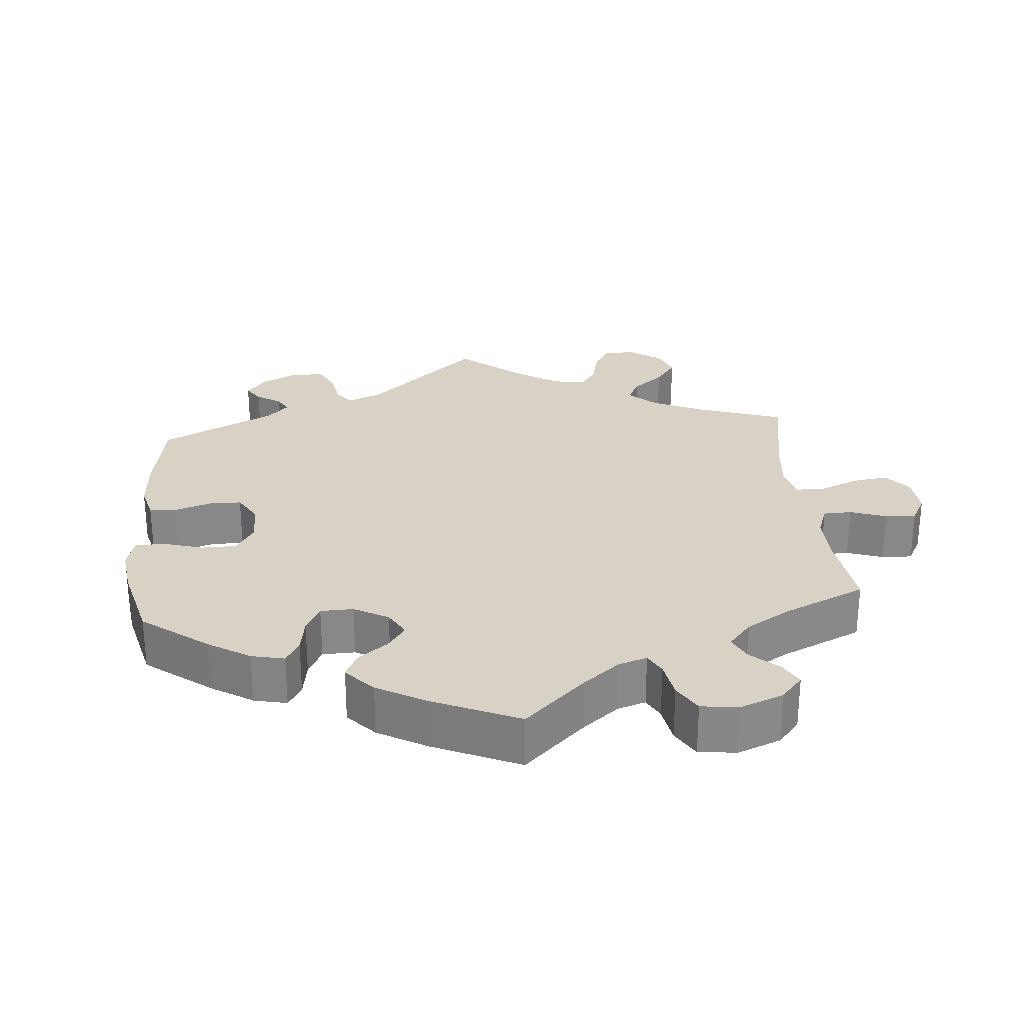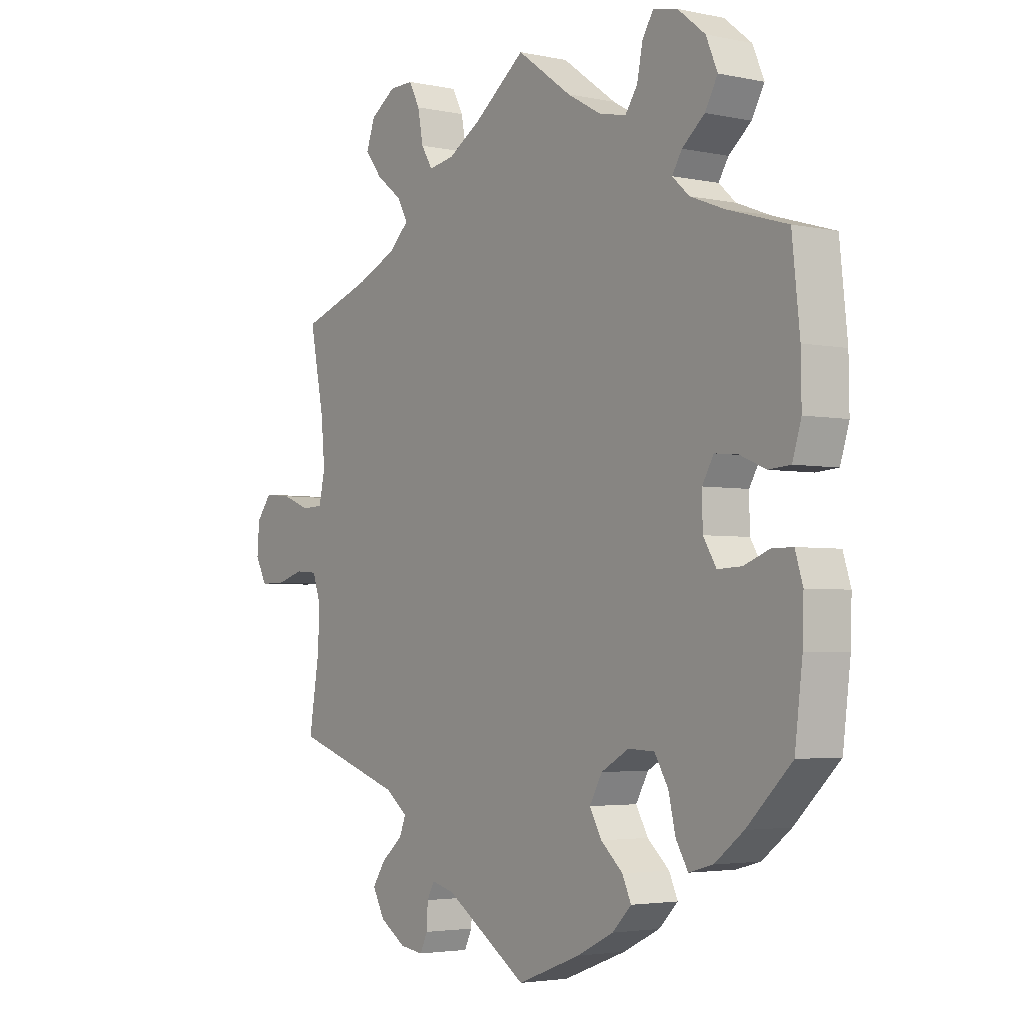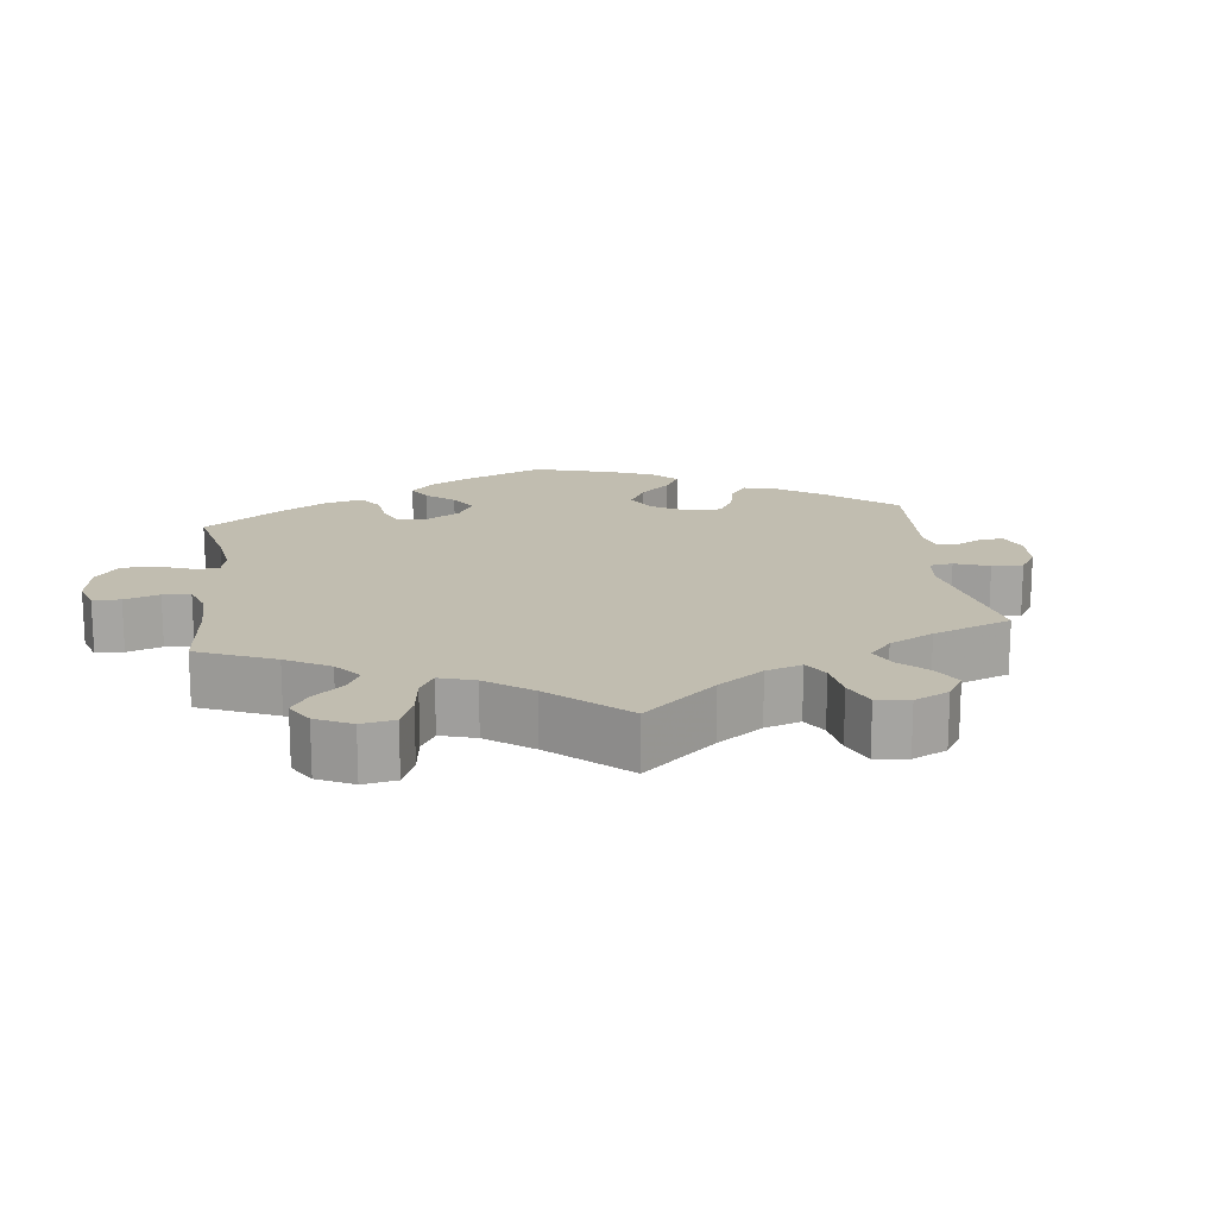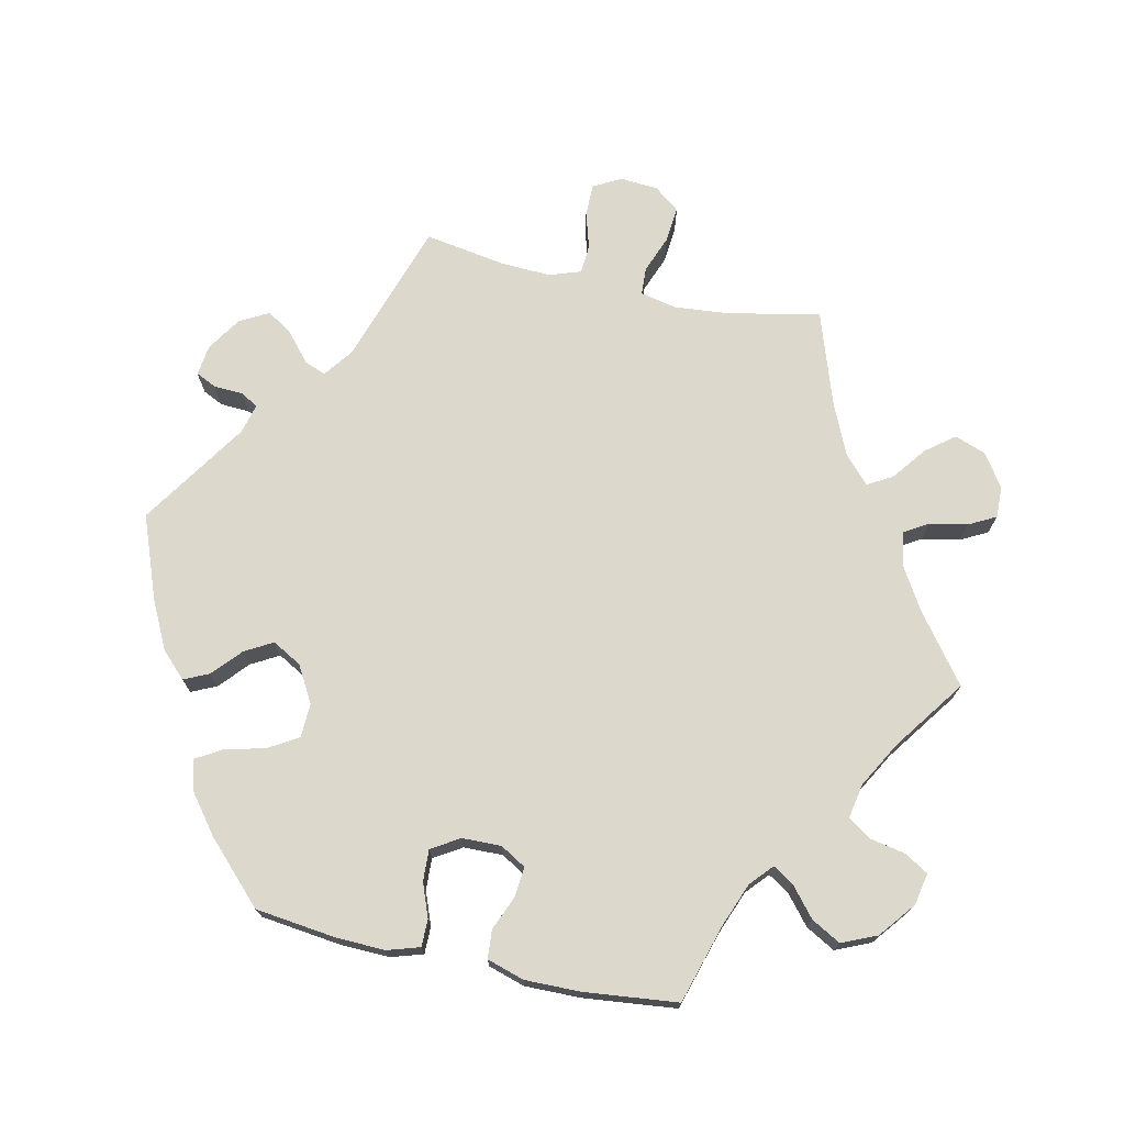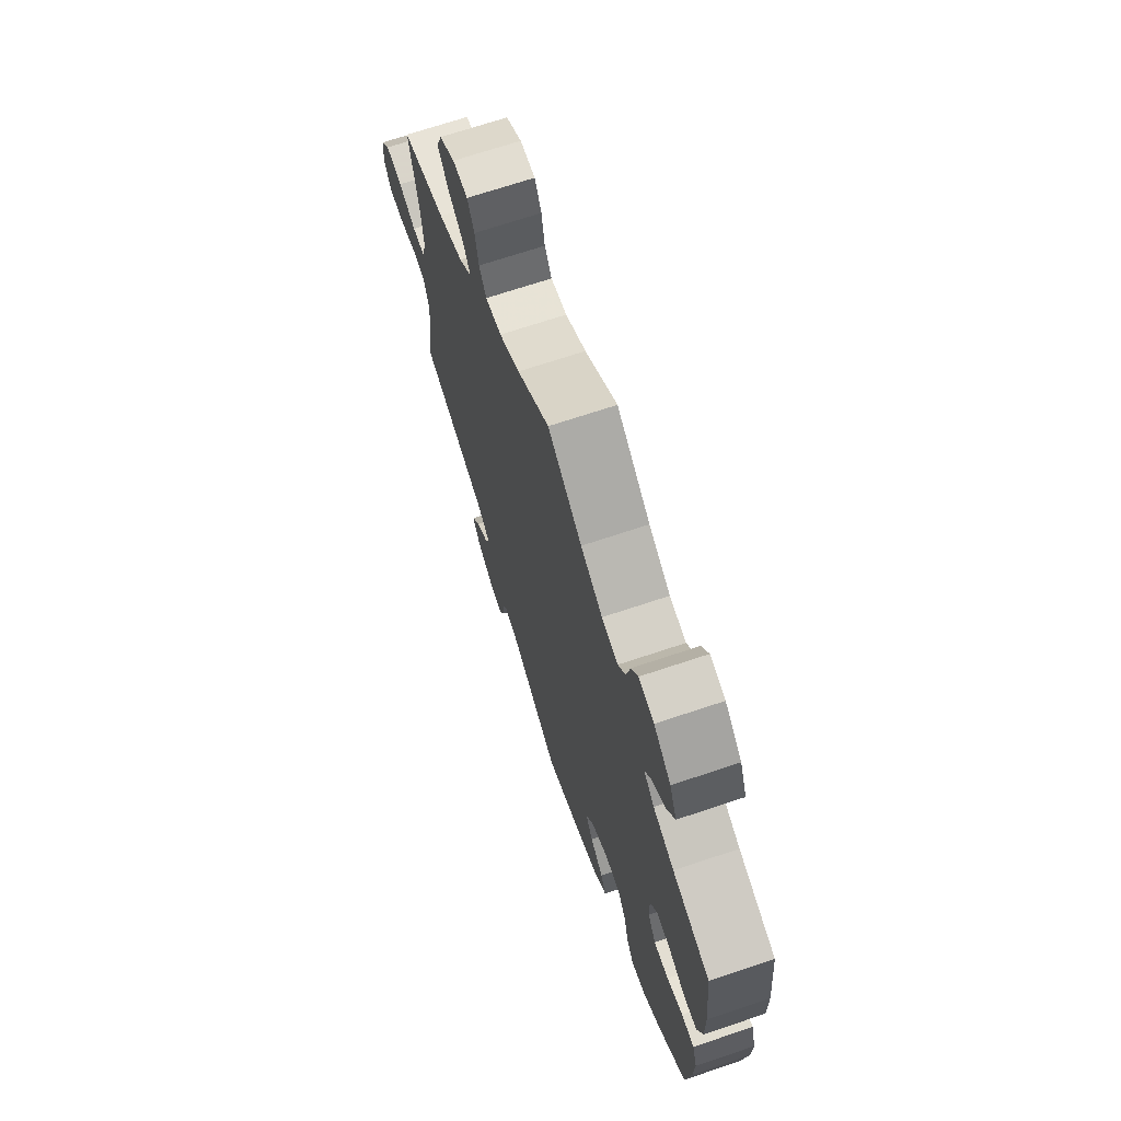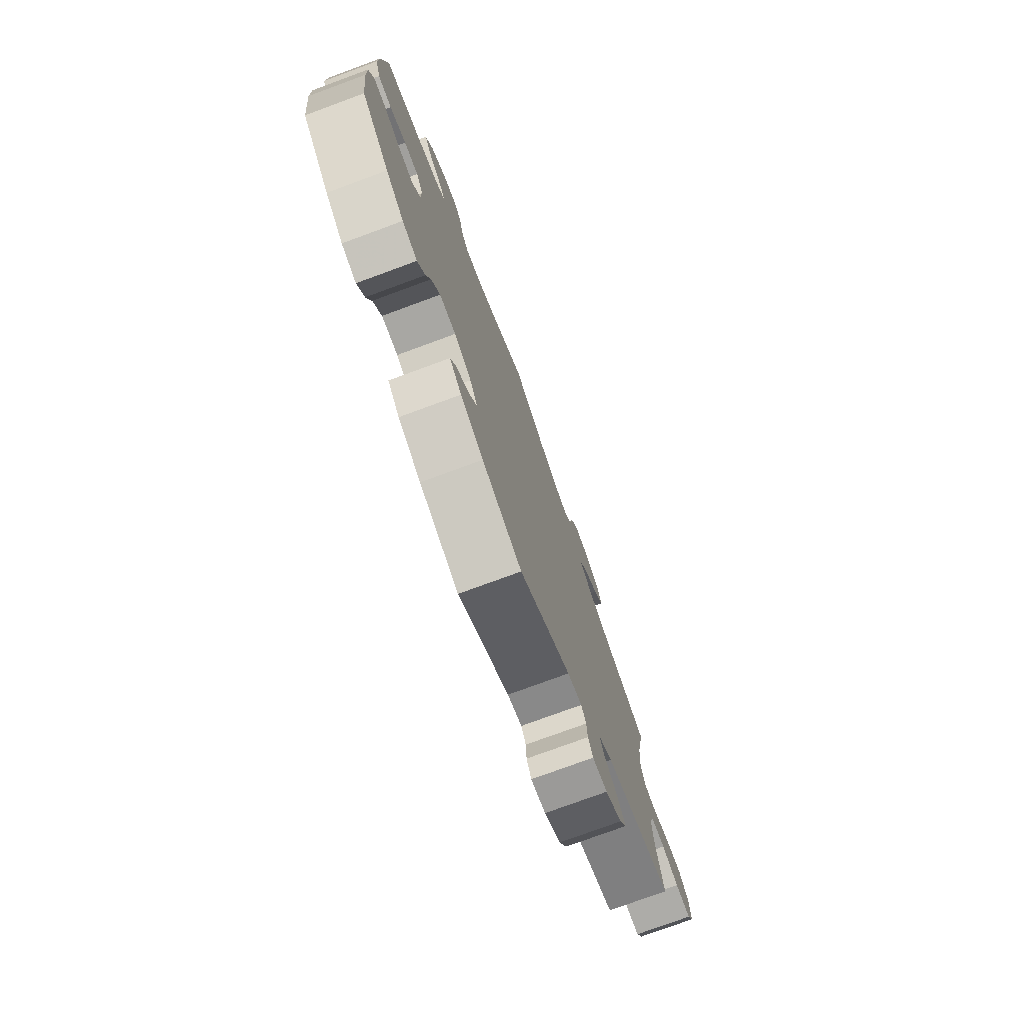
<metadata>
{"format":"obj","ext":"obj","renderer":"f3d","projection":"perspective","resolution":1024,"background":"white","views":[{"elev":27.5,"azim":-65.0,"up":"+Y"},{"elev":-3.4,"azim":-125.6,"up":"+Z"},{"elev":16.7,"azim":52.8,"up":"+Y"},{"elev":72.7,"azim":-77.7,"up":"+Y"},{"elev":69.7,"azim":-108.5,"up":"+Z"},{"elev":-76.6,"azim":-69.8,"up":"+Z"}]}
</metadata>
<code>
v -0.515 0.07 -0.175
v -0.517 0.07 -0.107
v -0.503 0.07 -0.062
v -0.465 0.07 -0.062
v -0.418 0.07 -0.08
v -0.374 0.07 -0.082
v -0.35 0.07 -0.043
v -0.349 0.07 0.012
v -0.37 0.07 0.048
v -0.412 0.07 0.044
v -0.46 0.07 0.024
v -0.5 0.07 0.027
v -0.516 0.07 0.079
v -0.515 0.07 0.157
v -0.501 0.07 0.288
v -0.391 0.07 0.321
v -0.329 0.07 0.345
v -0.298 0.07 0.373
v -0.316 0.07 0.402
v -0.357 0.07 0.436
v -0.38 0.07 0.477
v -0.359 0.07 0.526
v -0.309 0.07 0.566
v -0.264 0.07 0.575
v -0.244 0.07 0.542
v -0.234 0.07 0.492
v -0.212 0.07 0.46
v -0.164 0.07 0.469
v -0.1 0.07 0.505
v 0 0.07 0.577
v 0.094 0.07 0.506
v 0.154 0.07 0.47
v 0.201 0.07 0.462
v 0.222 0.07 0.496
v 0.232 0.07 0.549
v 0.252 0.07 0.587
v 0.296 0.07 0.586
v 0.342 0.07 0.555
v 0.358 0.07 0.511
v 0.327 0.07 0.471
v 0.28 0.07 0.435
v 0.26 0.07 0.4
v 0.298 0.07 0.365
v 0.37 0.07 0.333
v 0.501 0.07 0.289
v 0.475 0.07 0.159
v 0.468 0.07 0.083
v 0.479 0.07 0.032
v 0.518 0.07 0.03
v 0.57 0.07 0.05
v 0.62 0.07 0.055
v 0.648 0.07 0.019
v 0.652 0.07 -0.034
v 0.631 0.07 -0.073
v 0.585 0.07 -0.073
v 0.535 0.07 -0.058
v 0.494 0.07 -0.061
v 0.479 0.07 -0.105
v 0.482 0.07 -0.174
v 0.501 0.07 -0.289
v 0.301 0.07 -0.355
v 0.26 0.07 -0.386
v 0.272 0.07 -0.416
v 0.311 0.07 -0.449
v 0.335 0.07 -0.485
v 0.313 0.07 -0.526
v 0.265 0.07 -0.557
v 0.222 0.07 -0.563
v 0.208 0.07 -0.534
v 0.206 0.07 -0.493
v 0.192 0.07 -0.468
v 0.15 0.07 -0.479
v 0 0.07 -0.578
v -0.116 0.07 -0.534
v -0.183 0.07 -0.501
v -0.218 0.07 -0.466
v -0.202 0.07 -0.431
v -0.162 0.07 -0.395
v -0.14 0.07 -0.356
v -0.163 0.07 -0.315
v -0.214 0.07 -0.286
v -0.262 0.07 -0.288
v -0.287 0.07 -0.33
v -0.3 0.07 -0.385
v -0.322 0.07 -0.422
v -0.366 0.07 -0.41
v -0.419 0.07 -0.369
v -0.501 0.07 -0.289
v -0.515 0 -0.175
v -0.517 0 -0.107
v -0.503 0 -0.062
v -0.465 0 -0.062
v -0.418 0 -0.08
v -0.374 0 -0.082
v -0.35 0 -0.043
v -0.349 0 0.012
v -0.37 0 0.048
v -0.412 0 0.044
v -0.46 0 0.024
v -0.5 0 0.027
v -0.516 0 0.079
v -0.515 0 0.157
v -0.501 0 0.288
v -0.391 0 0.321
v -0.329 0 0.345
v -0.298 0 0.373
v -0.316 0 0.402
v -0.357 0 0.436
v -0.38 0 0.477
v -0.359 0 0.526
v -0.309 0 0.566
v -0.264 0 0.575
v -0.244 0 0.542
v -0.234 0 0.492
v -0.212 0 0.46
v -0.164 0 0.469
v -0.1 0 0.505
v 0 0 0.577
v 0.094 0 0.506
v 0.154 0 0.47
v 0.201 0 0.462
v 0.222 0 0.496
v 0.232 0 0.549
v 0.252 0 0.587
v 0.296 0 0.586
v 0.342 0 0.555
v 0.358 0 0.511
v 0.327 0 0.471
v 0.28 0 0.435
v 0.26 0 0.4
v 0.298 0 0.365
v 0.37 0 0.333
v 0.501 0 0.289
v 0.475 0 0.159
v 0.468 0 0.083
v 0.479 0 0.032
v 0.518 0 0.03
v 0.57 0 0.05
v 0.62 0 0.055
v 0.648 0 0.019
v 0.652 0 -0.034
v 0.631 0 -0.073
v 0.585 0 -0.073
v 0.535 0 -0.058
v 0.494 0 -0.061
v 0.479 0 -0.105
v 0.482 0 -0.174
v 0.501 0 -0.289
v 0.301 0 -0.355
v 0.26 0 -0.386
v 0.272 0 -0.416
v 0.311 0 -0.449
v 0.335 0 -0.485
v 0.313 0 -0.526
v 0.265 0 -0.557
v 0.222 0 -0.563
v 0.208 0 -0.534
v 0.206 0 -0.493
v 0.192 0 -0.468
v 0.15 0 -0.479
v 0 0 -0.578
v -0.116 0 -0.534
v -0.183 0 -0.501
v -0.218 0 -0.466
v -0.202 0 -0.431
v -0.162 0 -0.395
v -0.14 0 -0.356
v -0.163 0 -0.315
v -0.214 0 -0.286
v -0.262 0 -0.288
v -0.287 0 -0.33
v -0.3 0 -0.385
v -0.322 0 -0.422
v -0.366 0 -0.41
v -0.419 0 -0.369
v -0.501 0 -0.289
f 83 84 85 86
f 82 83 86 87
f 75 76 77 78
f 75 78 79
f 72 73 74 75
f 71 72 75 79
f 67 68 69 70
f 67 70 71
f 66 67 71
f 63 64 65 66
f 62 63 66 71
f 59 60 61
f 58 59 61 62
f 57 58 62 71
f 53 54 55 56
f 53 56 57
f 52 53 57
f 49 50 51 52
f 48 49 52 57
f 47 48 57 71
f 44 45 46
f 43 44 46 47
f 42 43 47 71
f 38 39 40 41
f 38 41 42
f 37 38 42
f 34 35 36 37
f 33 34 37 42
f 32 33 42 71
f 29 30 31
f 28 29 31 32
f 27 28 32 71
f 23 24 25 26
f 19 20 21 22
f 18 19 22 23
f 13 14 15 16
f 13 16 17
f 10 11 12 13
f 9 10 13 17
f 8 9 17 18
f 2 3 4 5
f 2 5 6
f 1 2 6
f 82 87 88 1
f 27 71 79 80
f 27 80 81
f 18 23 26 27
f 7 8 18 27
f 7 27 81 82
f 82 1 6
f 6 7 82
f 174 173 172 171
f 175 174 171 170
f 166 165 164 163
f 167 166 163
f 163 162 161 160
f 167 163 160 159
f 158 157 156 155
f 159 158 155
f 159 155 154
f 154 153 152 151
f 159 154 151 150
f 149 148 147
f 150 149 147 146
f 159 150 146 145
f 144 143 142 141
f 145 144 141
f 145 141 140
f 140 139 138 137
f 145 140 137 136
f 159 145 136 135
f 134 133 132
f 135 134 132 131
f 159 135 131 130
f 129 128 127 126
f 130 129 126
f 130 126 125
f 125 124 123 122
f 130 125 122 121
f 159 130 121 120
f 119 118 117
f 120 119 117 116
f 159 120 116 115
f 114 113 112 111
f 110 109 108 107
f 111 110 107 106
f 104 103 102 101
f 105 104 101
f 101 100 99 98
f 105 101 98 97
f 106 105 97 96
f 93 92 91 90
f 94 93 90
f 94 90 89
f 89 176 175 170
f 168 167 159 115
f 169 168 115
f 115 114 111 106
f 115 106 96 95
f 170 169 115 95
f 94 89 170
f 170 95 94
f 1 89 90 2
f 2 90 91 3
f 3 91 92 4
f 4 92 93 5
f 5 93 94 6
f 6 94 95 7
f 7 95 96 8
f 8 96 97 9
f 9 97 98 10
f 10 98 99 11
f 11 99 100 12
f 12 100 101 13
f 13 101 102 14
f 14 102 103 15
f 15 103 104 16
f 16 104 105 17
f 17 105 106 18
f 18 106 107 19
f 19 107 108 20
f 20 108 109 21
f 21 109 110 22
f 22 110 111 23
f 23 111 112 24
f 24 112 113 25
f 25 113 114 26
f 26 114 115 27
f 27 115 116 28
f 28 116 117 29
f 29 117 118 30
f 30 118 119 31
f 31 119 120 32
f 32 120 121 33
f 33 121 122 34
f 34 122 123 35
f 35 123 124 36
f 36 124 125 37
f 37 125 126 38
f 38 126 127 39
f 39 127 128 40
f 40 128 129 41
f 41 129 130 42
f 42 130 131 43
f 43 131 132 44
f 44 132 133 45
f 45 133 134 46
f 46 134 135 47
f 47 135 136 48
f 48 136 137 49
f 49 137 138 50
f 50 138 139 51
f 51 139 140 52
f 52 140 141 53
f 53 141 142 54
f 54 142 143 55
f 55 143 144 56
f 56 144 145 57
f 57 145 146 58
f 58 146 147 59
f 59 147 148 60
f 60 148 149 61
f 61 149 150 62
f 62 150 151 63
f 63 151 152 64
f 64 152 153 65
f 65 153 154 66
f 66 154 155 67
f 67 155 156 68
f 68 156 157 69
f 69 157 158 70
f 70 158 159 71
f 71 159 160 72
f 72 160 161 73
f 73 161 162 74
f 74 162 163 75
f 75 163 164 76
f 76 164 165 77
f 77 165 166 78
f 78 166 167 79
f 79 167 168 80
f 80 168 169 81
f 81 169 170 82
f 82 170 171 83
f 83 171 172 84
f 84 172 173 85
f 85 173 174 86
f 86 174 175 87
f 87 175 176 88
f 88 176 89 1

</code>
